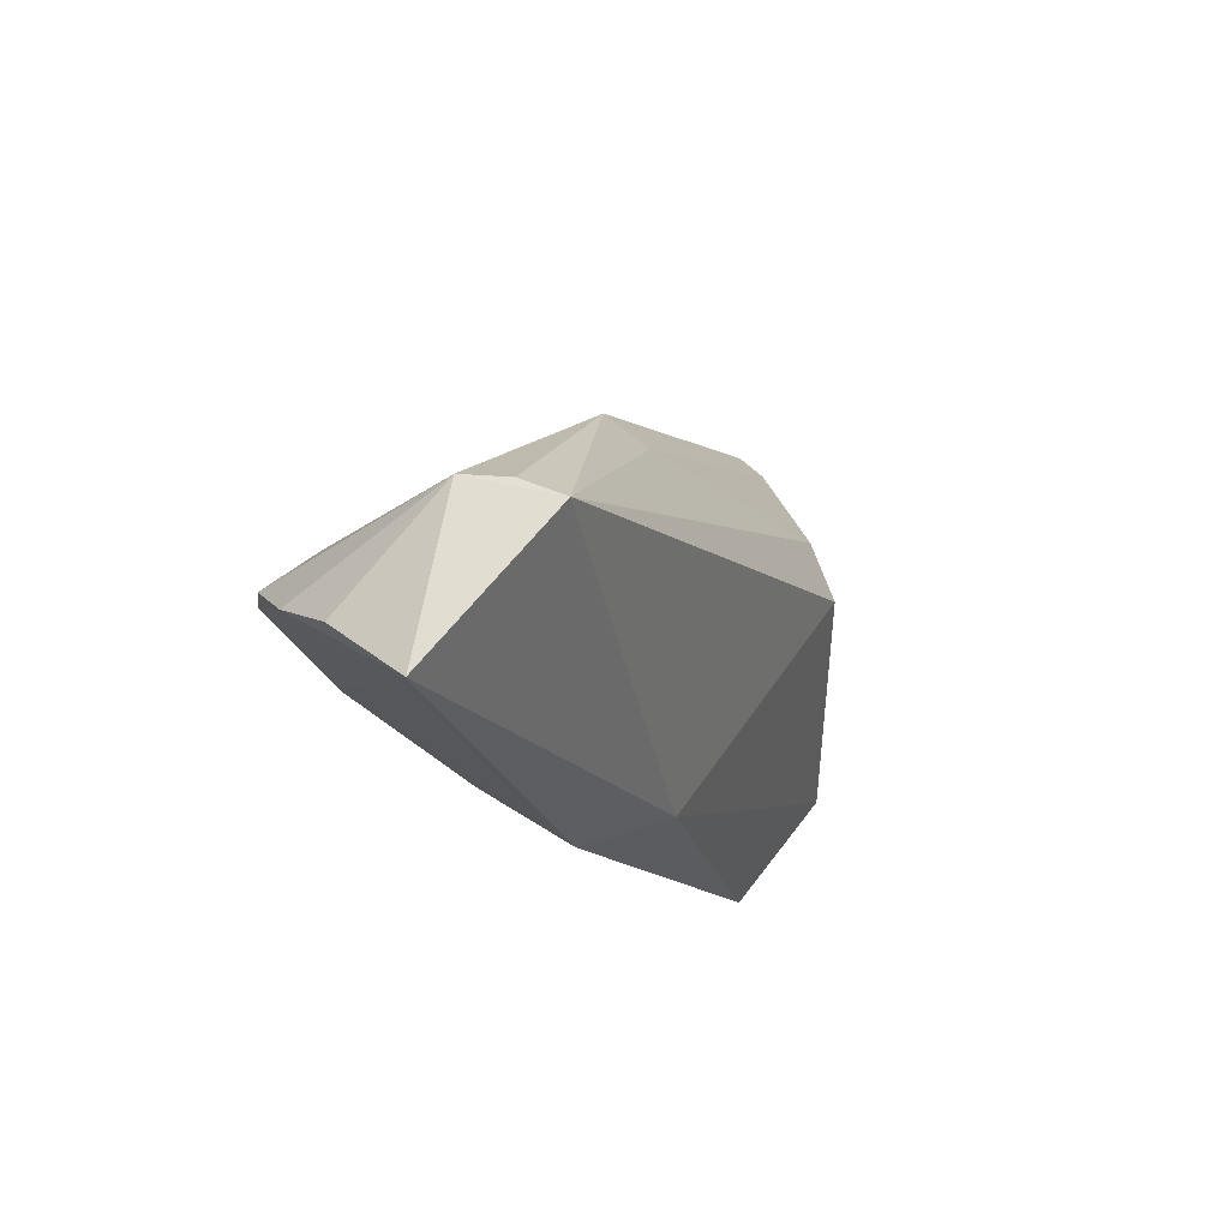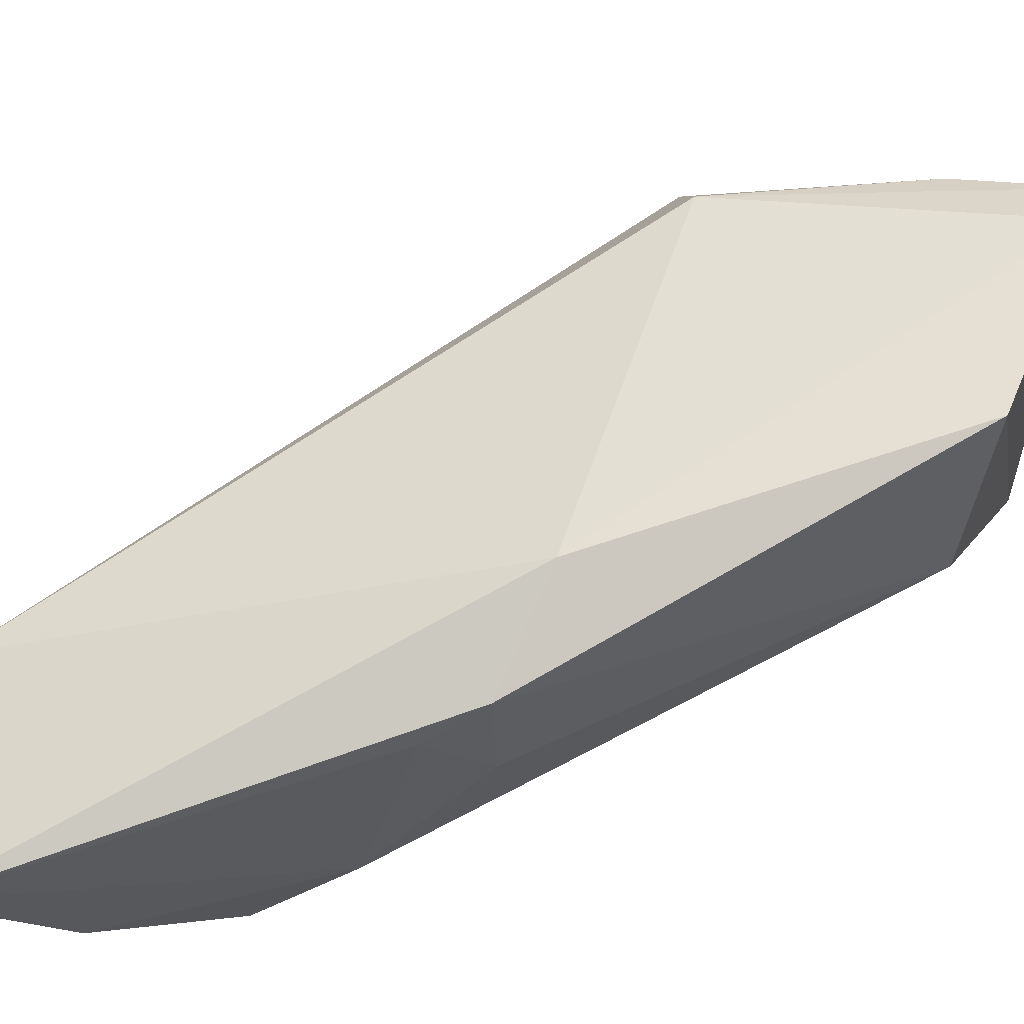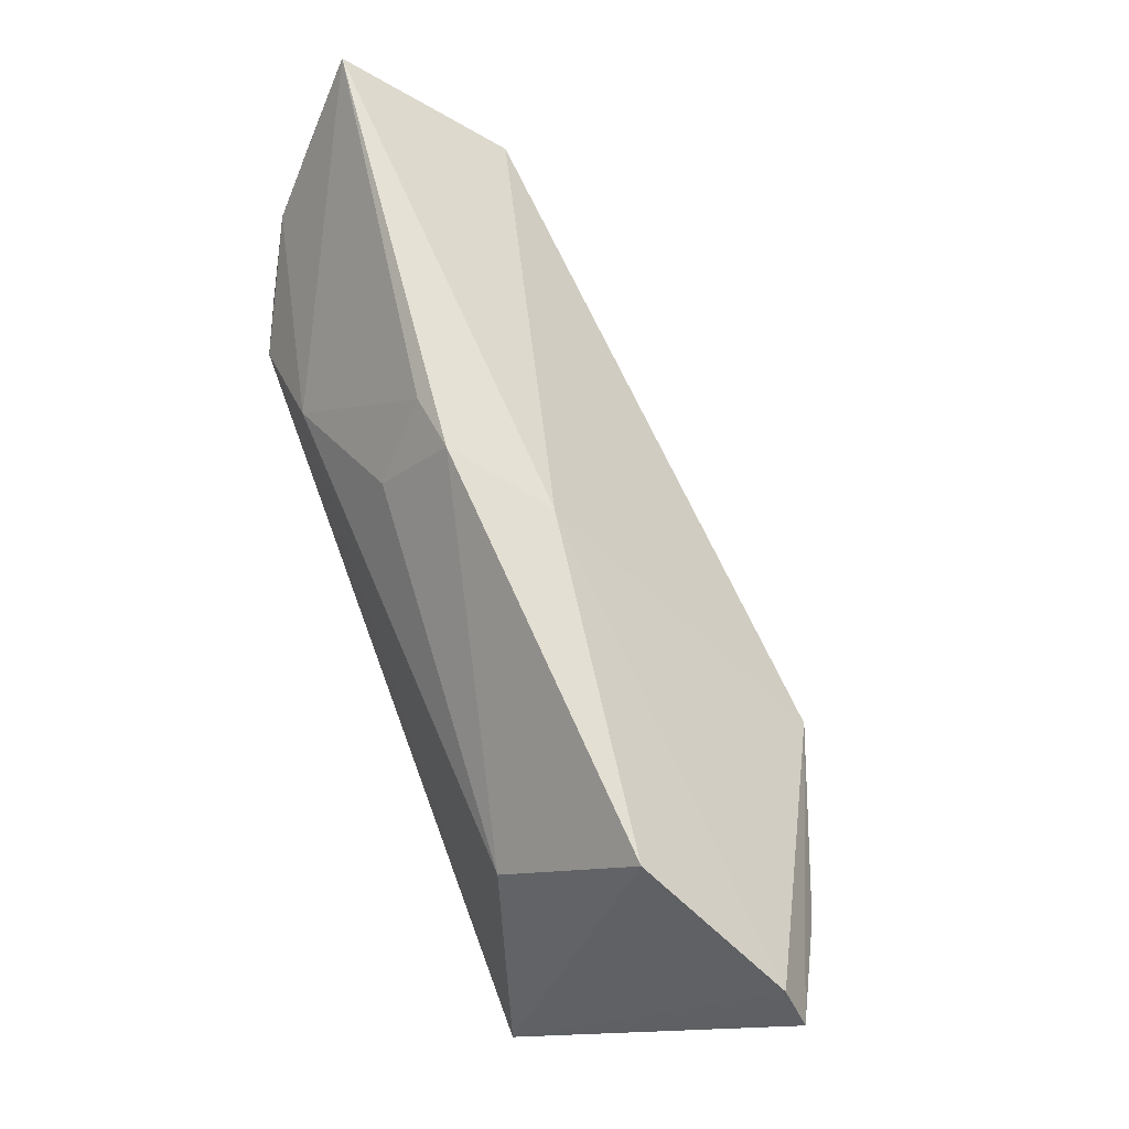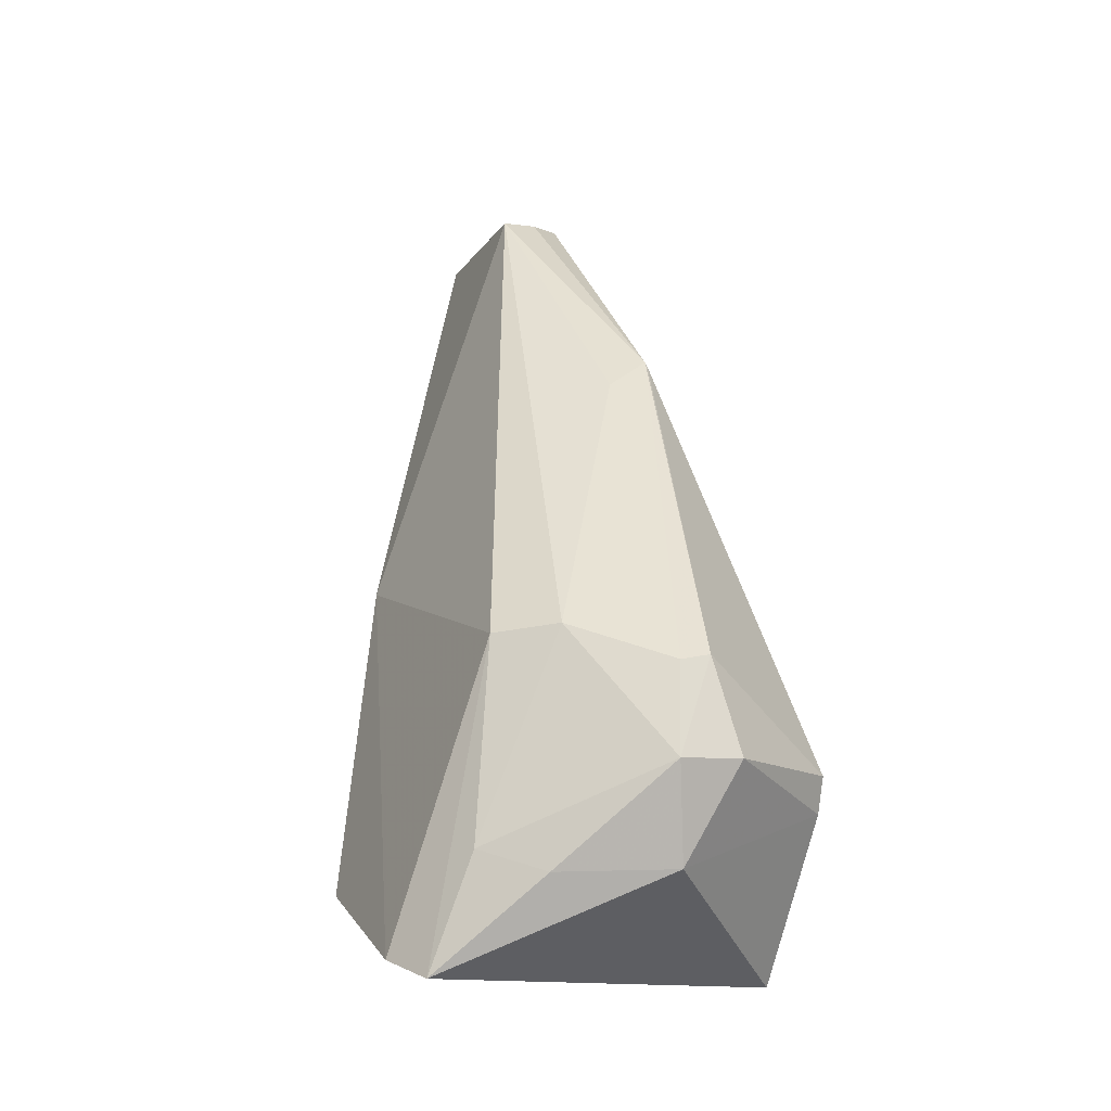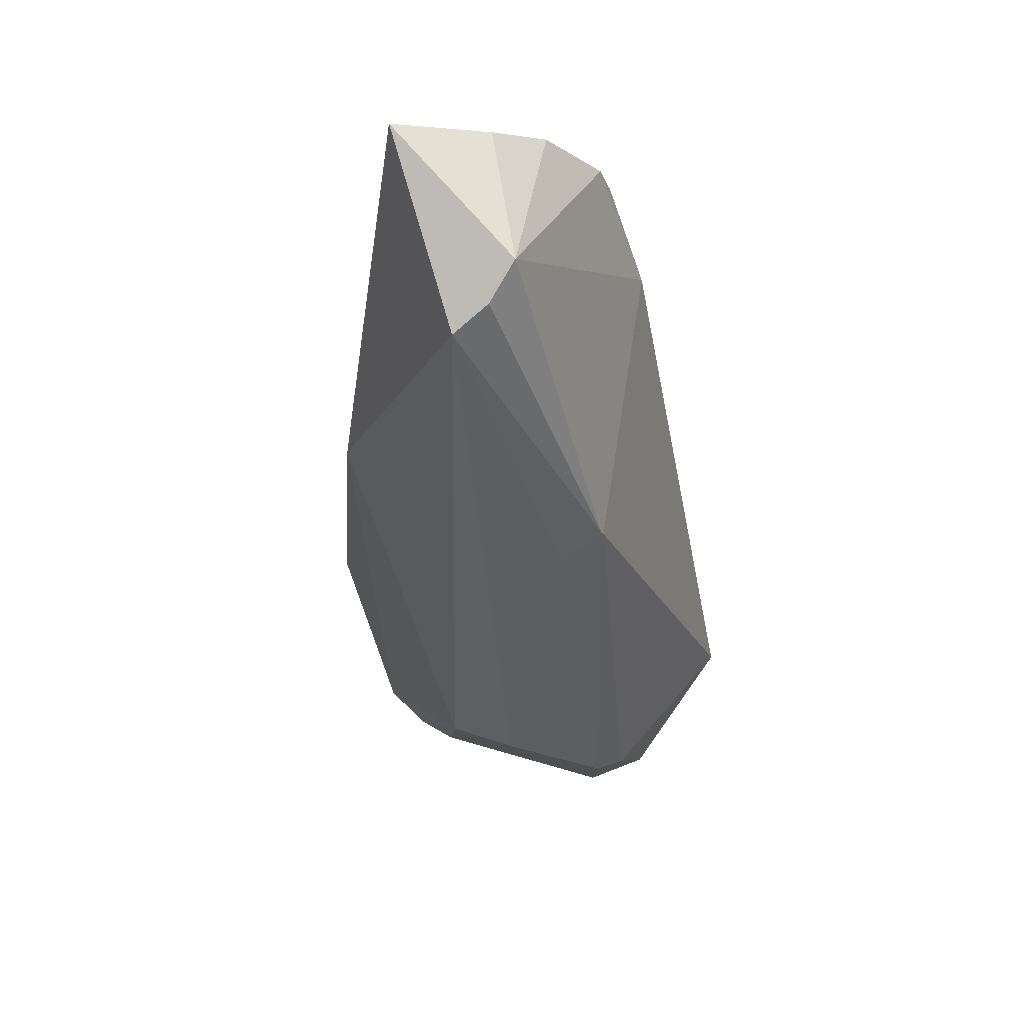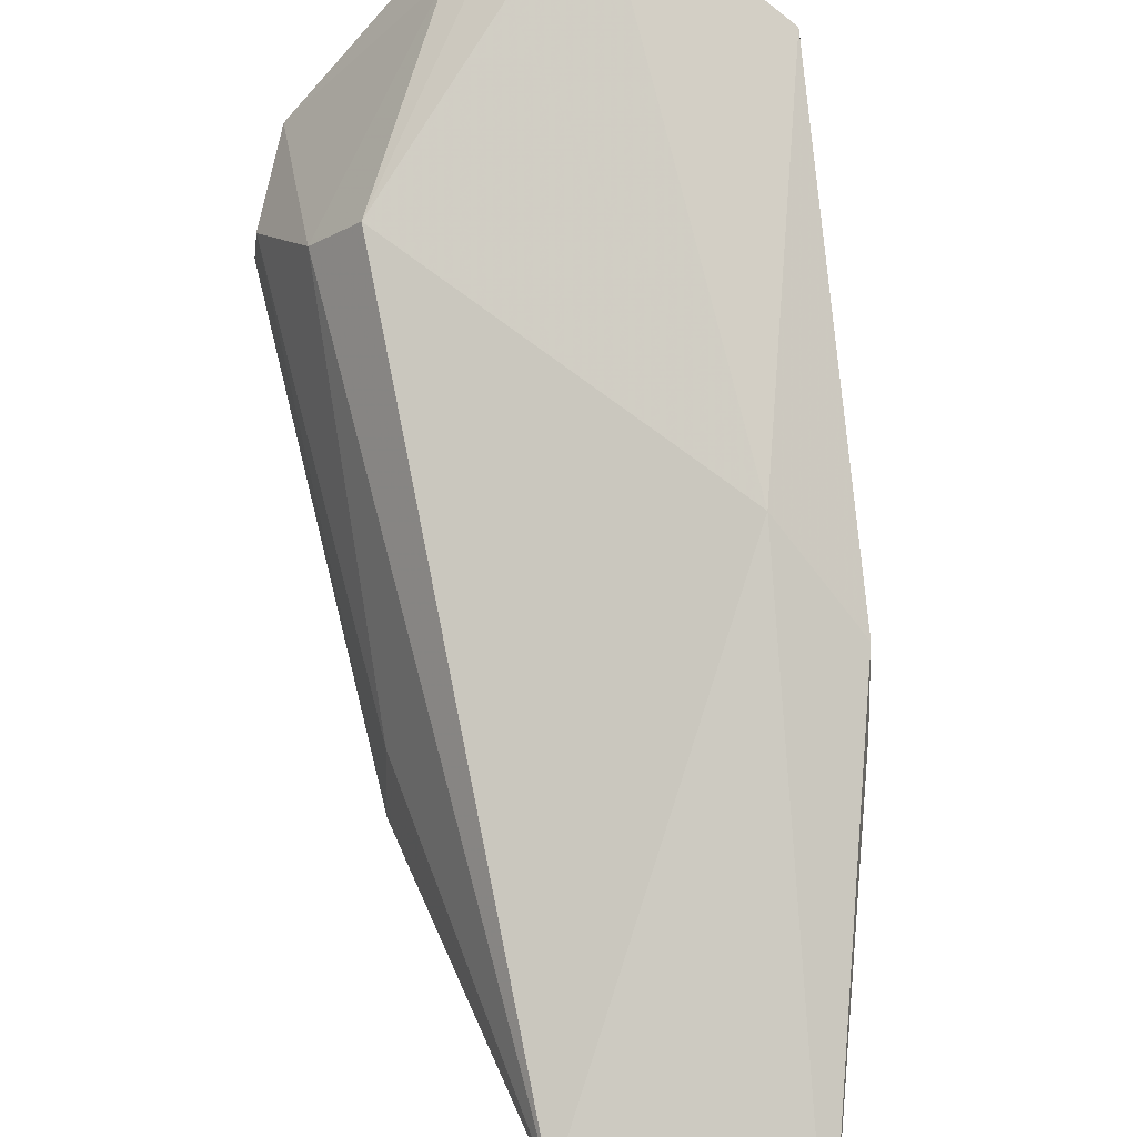
<metadata>
{"format":"obj","ext":"obj","renderer":"f3d","projection":"perspective","resolution":1024,"background":"white","views":[{"elev":66.3,"azim":122.0,"up":"+Z"},{"elev":58.4,"azim":84.3,"up":"+Y"},{"elev":-20.4,"azim":140.9,"up":"+Z"},{"elev":-21.1,"azim":-112.4,"up":"+Z"},{"elev":79.4,"azim":-110.6,"up":"+Z"},{"elev":69.8,"azim":14.1,"up":"+Y"}]}
</metadata>
<code>
v -0.02876 -0.05449 0.1778
v -0.0299 -0.05947 0.1748
v -0.0397 -0.05413 0.1342
v -0.05232 -0.04531 0.1268
v -0.06059 -0.05653 0.1418
v -0.04067 -0.04422 0.133
v -0.03186 -0.0619 0.1601
v -0.03878 -0.05601 0.1765
v -0.04916 -0.06496 0.1283
v -0.03024 -0.06236 0.1719
v -0.03279 -0.04969 0.1543
v -0.03731 -0.05796 0.1772
v -0.05504 -0.04728 0.1434
v -0.05825 -0.05595 0.1317
v -0.04981 -0.04407 0.1281
v -0.03182 -0.06568 0.1651
v -0.03754 -0.04691 0.1513
v -0.03209 -0.0513 0.1573
v -0.03286 -0.05541 0.1541
v -0.03947 -0.0538 0.1758
v -0.04939 -0.05851 0.1628
v -0.06073 -0.05474 0.1364
v -0.03157 -0.06507 0.168
v -0.0573 -0.05015 0.1436
v -0.0561 -0.06492 0.1378
v -0.05456 -0.04678 0.1327
v -0.05653 -0.04986 0.1314
v -0.03145 -0.06486 0.1682
v -0.03659 -0.0659 0.1623
v -0.04983 -0.05615 0.1608
v -0.06048 -0.05496 0.1414
v -0.04947 -0.0586 0.1625
v -0.06072 -0.05807 0.1367
v -0.05532 -0.06497 0.136
f 9 3 7
f 9 6 3
f 10 7 1
f 10 1 2
f 11 3 6
f 12 2 1
f 12 10 2
f 14 4 9
f 15 9 4
f 15 6 9
f 15 4 13
f 16 9 7
f 16 7 10
f 17 11 6
f 17 1 11
f 17 15 13
f 17 6 15
f 18 11 1
f 18 1 7
f 19 7 3
f 19 3 11
f 19 18 7
f 19 11 18
f 20 12 1
f 20 8 12
f 20 17 13
f 20 1 17
f 21 12 8
f 21 8 20
f 23 10 12
f 24 20 13
f 26 13 4
f 26 24 13
f 26 22 24
f 27 4 14
f 27 14 22
f 27 26 4
f 27 22 26
f 28 23 16
f 28 16 10
f 28 10 23
f 29 23 12
f 29 12 21
f 29 16 23
f 29 9 16
f 30 21 20
f 30 20 24
f 31 24 22
f 31 22 5
f 31 30 24
f 31 5 21
f 31 21 30
f 32 21 5
f 32 5 25
f 32 29 21
f 32 25 29
f 33 25 5
f 33 5 22
f 33 22 14
f 34 29 25
f 34 9 29
f 34 25 33
f 34 33 14
f 34 14 9

</code>
